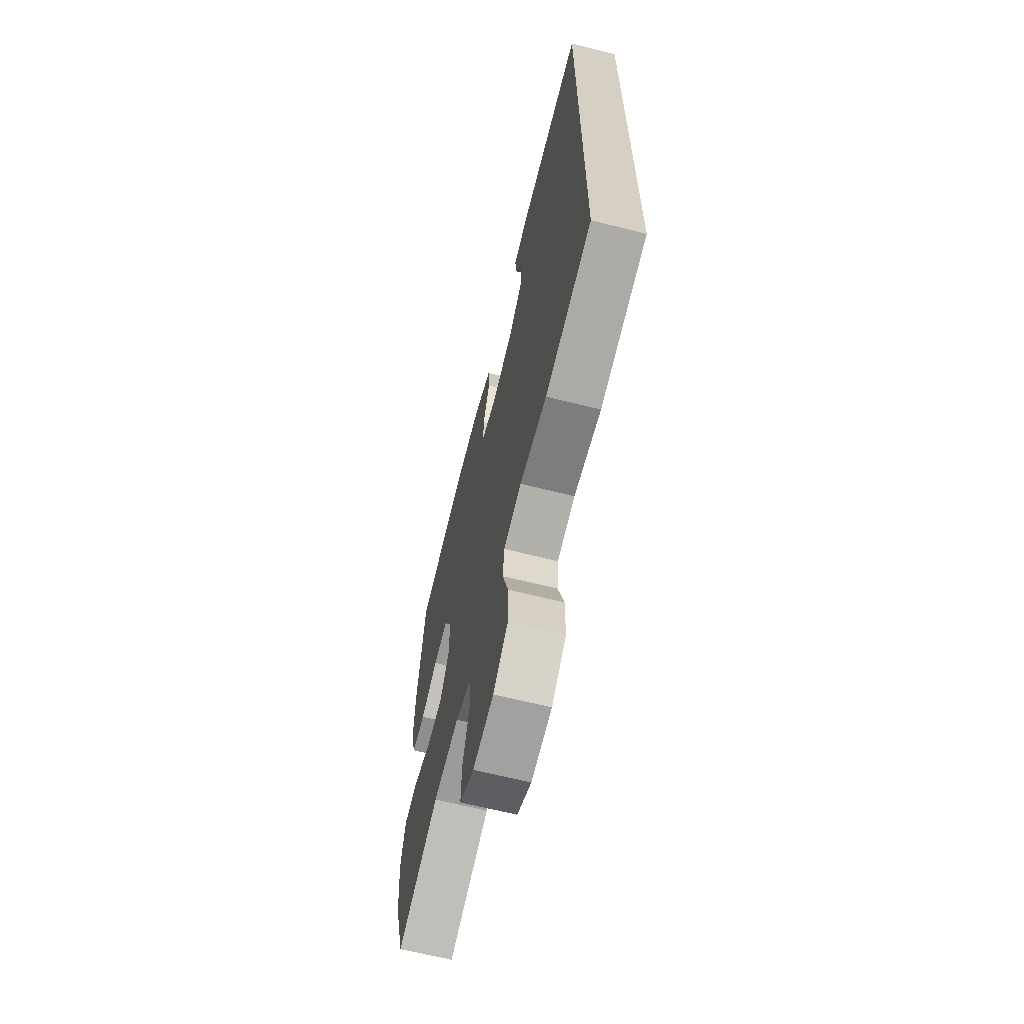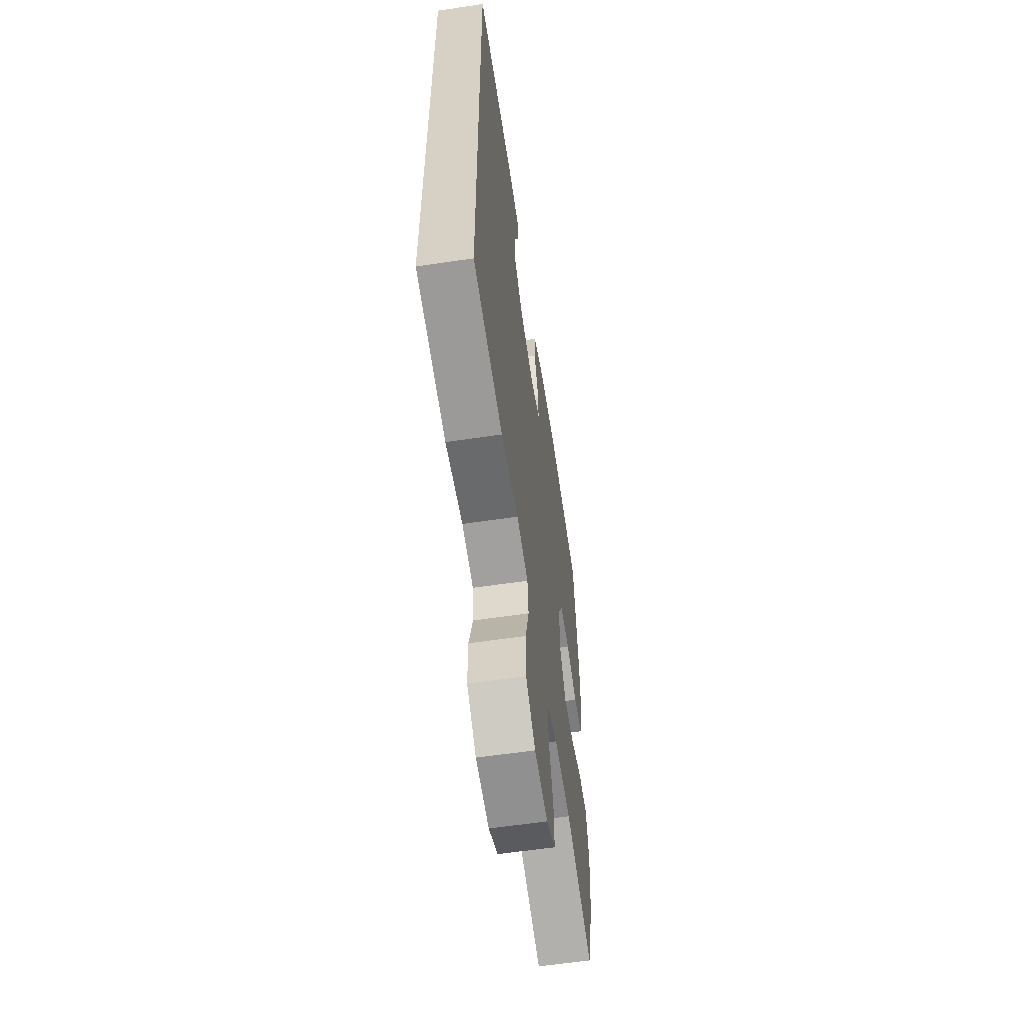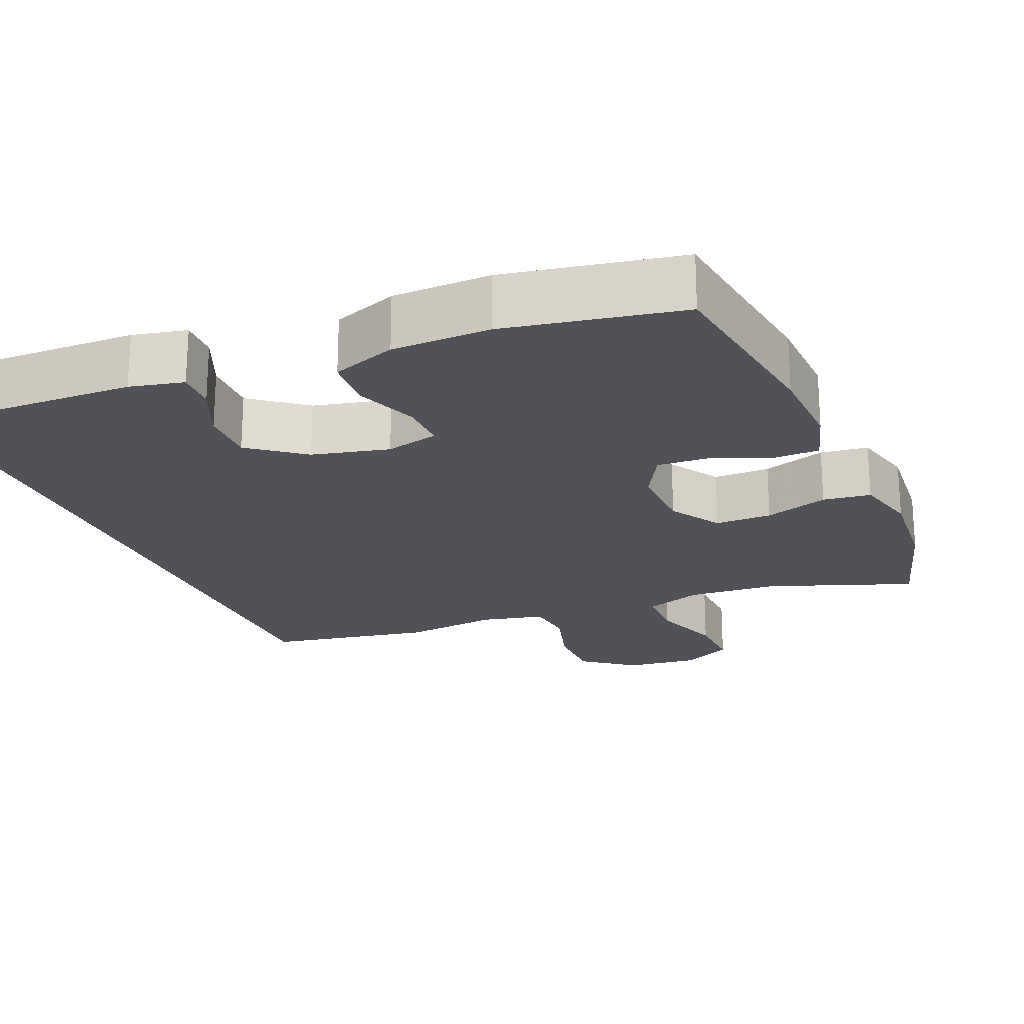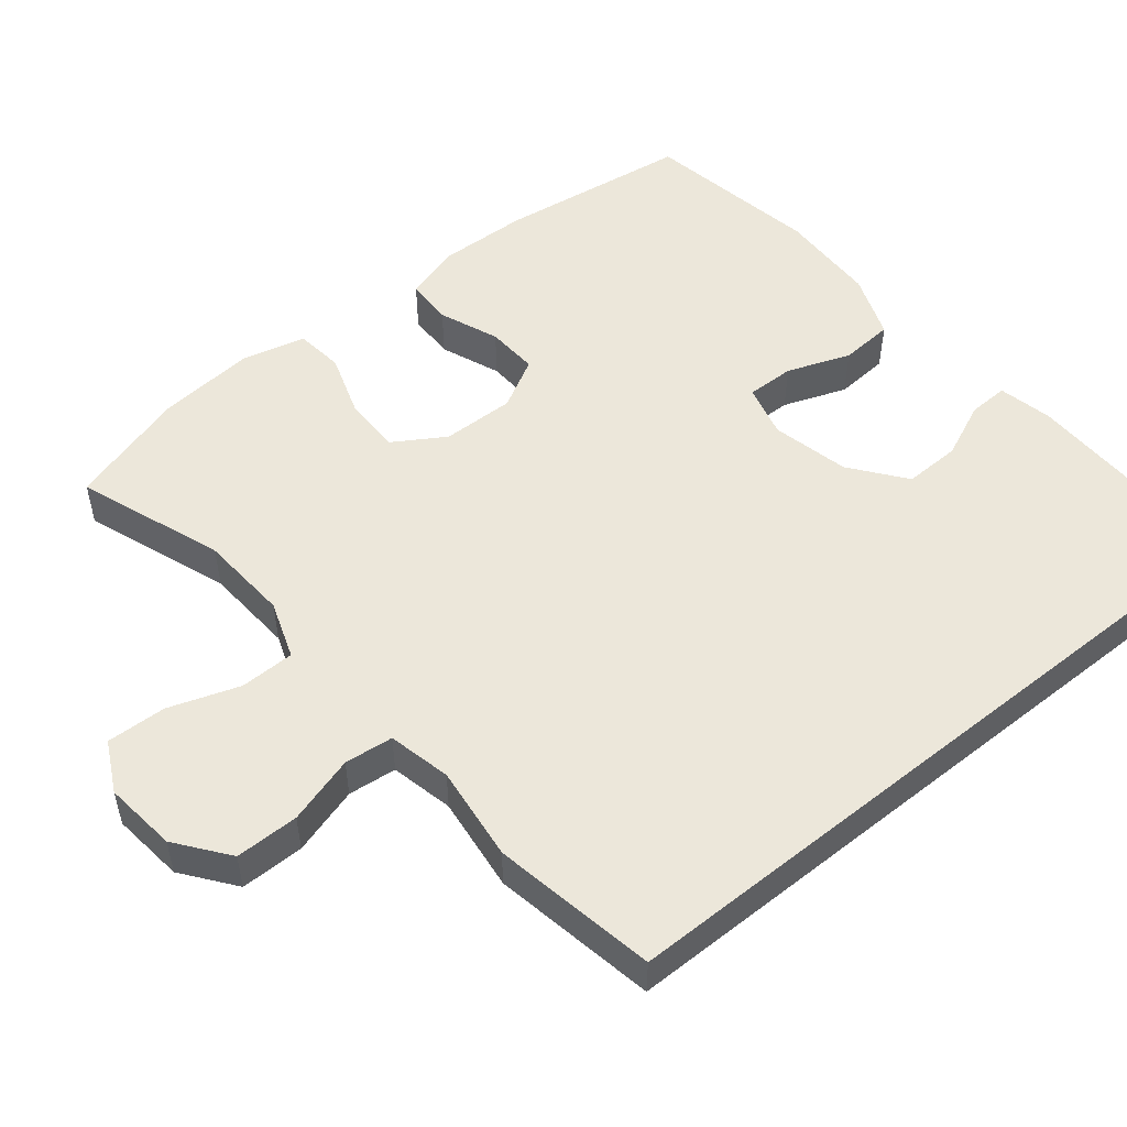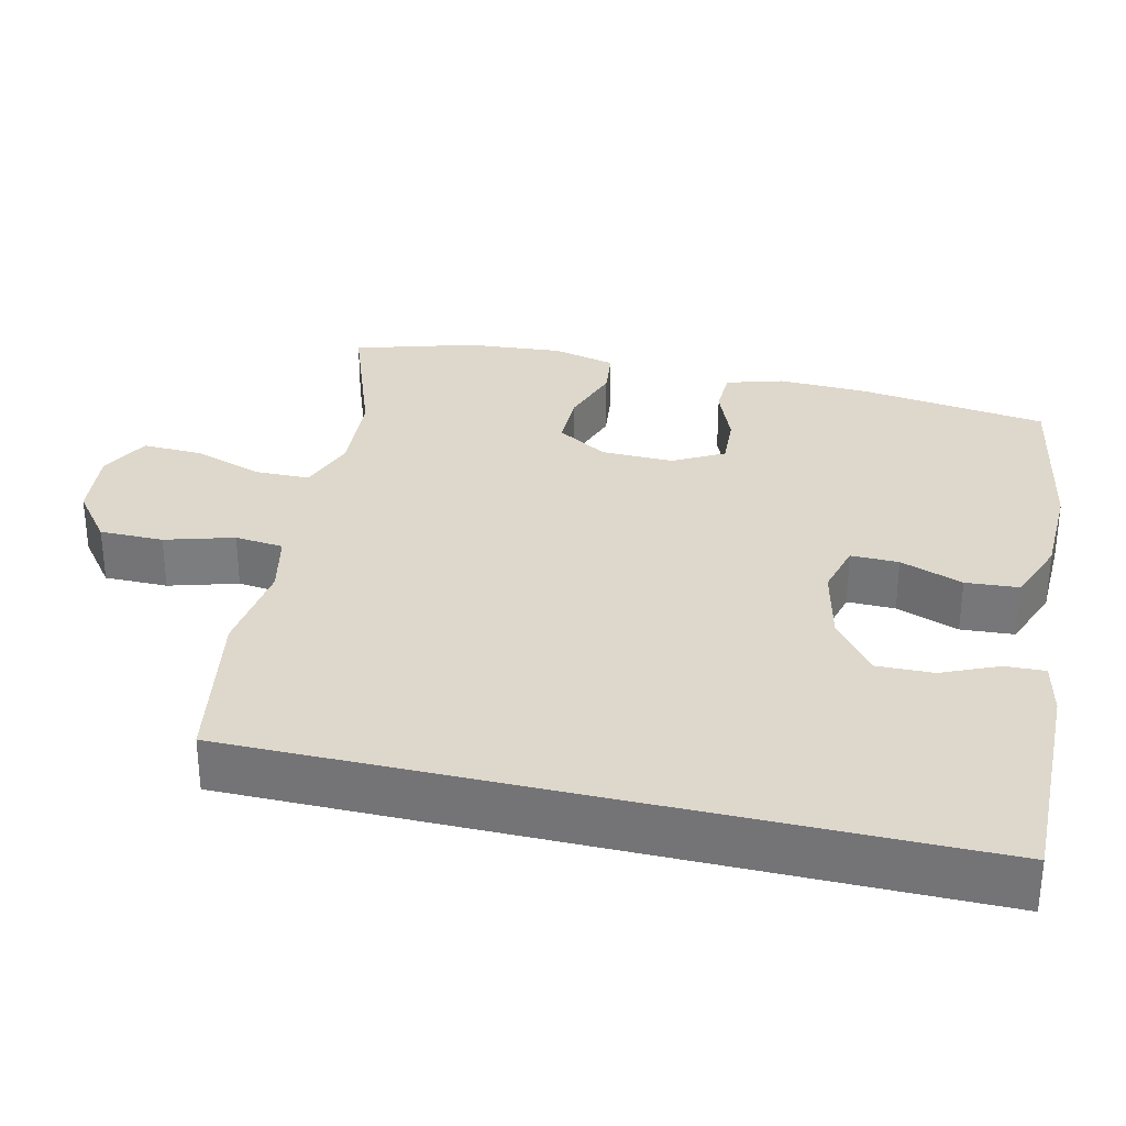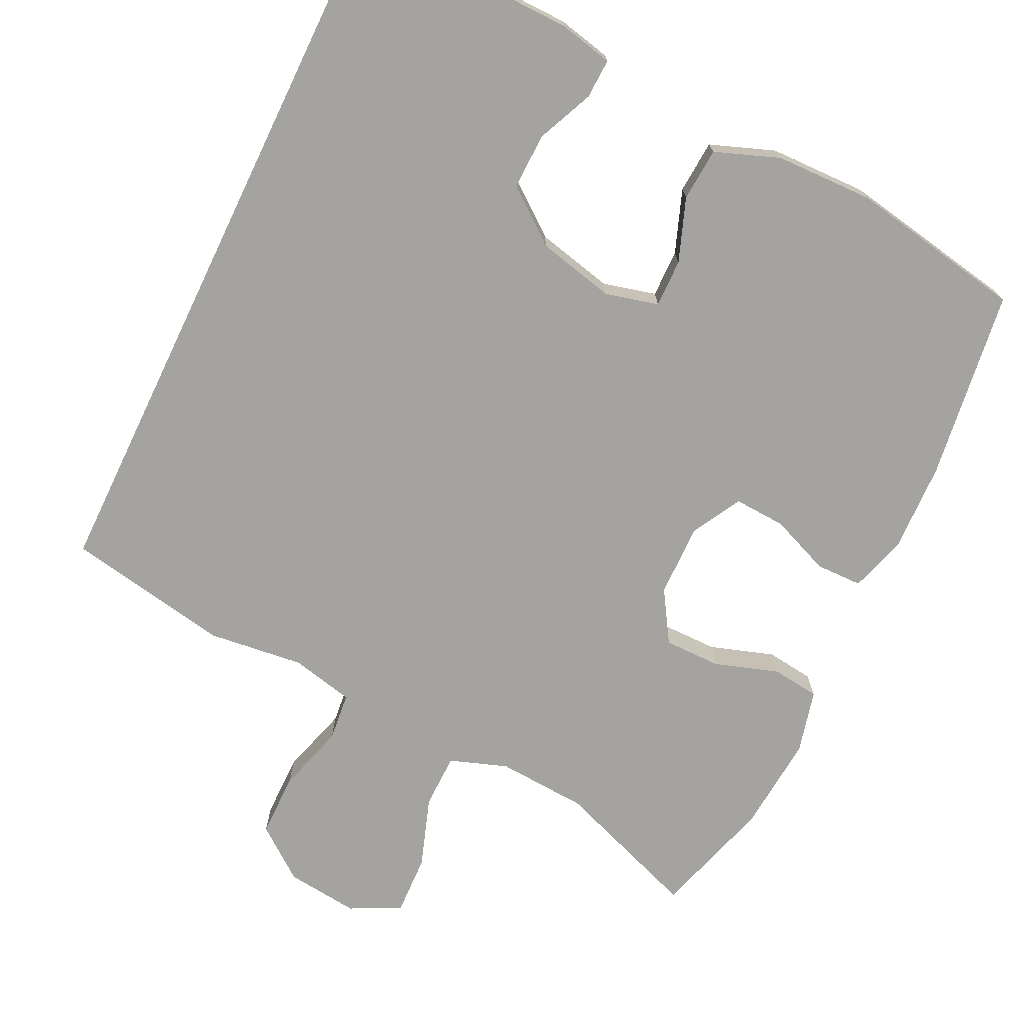
<metadata>
{"format":"obj","ext":"obj","renderer":"f3d","projection":"perspective","resolution":1024,"background":"white","views":[{"elev":-65.8,"azim":-104.1,"up":"+Z"},{"elev":-59.5,"azim":-81.3,"up":"+Z"},{"elev":-21.5,"azim":22.9,"up":"+Y"},{"elev":52.1,"azim":-128.9,"up":"+Y"},{"elev":31.3,"azim":-76.6,"up":"+Y"},{"elev":-72.9,"azim":-25.7,"up":"+Y"}]}
</metadata>
<code>
v -0.5 0.07 0.576
v -0.205 0.07 0.57
v -0.133 0.07 0.554
v -0.135 0.07 0.501
v -0.168 0.07 0.426
v -0.17 0.07 0.351
v -0.098 0.07 0.295
v 0.005 0.07 0.271
v 0.076 0.07 0.289
v 0.075 0.07 0.353
v 0.044 0.07 0.437
v 0.049 0.07 0.508
v 0.135 0.07 0.54
v 0.266 0.07 0.543
v 0.5 0.07 0.5
v 0.535 0.07 0.246
v 0.539 0.07 0.127
v 0.516 0.07 0.051
v 0.454 0.07 0.05
v 0.375 0.07 0.082
v 0.306 0.07 0.086
v 0.269 0.07 0.019
v 0.271 0.07 -0.078
v 0.313 0.07 -0.146
v 0.389 0.07 -0.146
v 0.474 0.07 -0.118
v 0.538 0.07 -0.126
v 0.559 0.07 -0.211
v 0.548 0.07 -0.34
v 0.5 0.07 -0.5
v 0.306 0.07 -0.429
v 0.186 0.07 -0.421
v 0.109 0.07 -0.448
v 0.108 0.07 -0.521
v 0.14 0.07 -0.615
v 0.143 0.07 -0.695
v 0.076 0.07 -0.729
v -0.021 0.07 -0.718
v -0.09 0.07 -0.665
v -0.09 0.07 -0.58
v -0.063 0.07 -0.489
v -0.07 0.07 -0.424
v -0.154 0.07 -0.405
v -0.281 0.07 -0.42
v -0.5 0.07 -0.38
v -0.5 0 0.576
v -0.205 0 0.57
v -0.133 0 0.554
v -0.135 0 0.501
v -0.168 0 0.426
v -0.17 0 0.351
v -0.098 0 0.295
v 0.005 0 0.271
v 0.076 0 0.289
v 0.075 0 0.353
v 0.044 0 0.437
v 0.049 0 0.508
v 0.135 0 0.54
v 0.266 0 0.543
v 0.5 0 0.5
v 0.535 0 0.246
v 0.539 0 0.127
v 0.516 0 0.051
v 0.454 0 0.05
v 0.375 0 0.082
v 0.306 0 0.086
v 0.269 0 0.019
v 0.271 0 -0.078
v 0.313 0 -0.146
v 0.389 0 -0.146
v 0.474 0 -0.118
v 0.538 0 -0.126
v 0.559 0 -0.211
v 0.548 0 -0.34
v 0.5 0 -0.5
v 0.306 0 -0.429
v 0.186 0 -0.421
v 0.109 0 -0.448
v 0.108 0 -0.521
v 0.14 0 -0.615
v 0.143 0 -0.695
v 0.076 0 -0.729
v -0.021 0 -0.718
v -0.09 0 -0.665
v -0.09 0 -0.58
v -0.063 0 -0.489
v -0.07 0 -0.424
v -0.154 0 -0.405
v -0.281 0 -0.42
v -0.5 0 -0.38
f 43 44 45 1
f 42 43 1 2
f 38 39 40 41
f 38 41 42
f 34 35 36 37
f 33 34 37 38
f 28 29 30 31
f 28 31 32
f 25 26 27 28
f 24 25 28 32
f 23 24 32 33
f 17 18 19 20
f 17 20 21
f 16 17 21
f 15 16 21
f 14 15 21 22
f 10 11 12 13
f 9 10 13 14
f 2 3 4 5
f 2 5 6
f 42 2 6
f 38 42 6 7
f 22 23 33 38
f 9 14 22 38
f 8 9 38
f 7 8 38
f 46 90 89 88
f 47 46 88 87
f 86 85 84 83
f 87 86 83
f 82 81 80 79
f 83 82 79 78
f 76 75 74 73
f 77 76 73
f 73 72 71 70
f 77 73 70 69
f 78 77 69 68
f 65 64 63 62
f 66 65 62
f 66 62 61
f 66 61 60
f 67 66 60 59
f 58 57 56 55
f 59 58 55 54
f 50 49 48 47
f 51 50 47
f 51 47 87
f 52 51 87 83
f 83 78 68 67
f 83 67 59 54
f 83 54 53
f 83 53 52
f 1 46 47 2
f 2 47 48 3
f 3 48 49 4
f 4 49 50 5
f 5 50 51 6
f 6 51 52 7
f 7 52 53 8
f 8 53 54 9
f 9 54 55 10
f 10 55 56 11
f 11 56 57 12
f 12 57 58 13
f 13 58 59 14
f 14 59 60 15
f 15 60 61 16
f 16 61 62 17
f 17 62 63 18
f 18 63 64 19
f 19 64 65 20
f 20 65 66 21
f 21 66 67 22
f 22 67 68 23
f 23 68 69 24
f 24 69 70 25
f 25 70 71 26
f 26 71 72 27
f 27 72 73 28
f 28 73 74 29
f 29 74 75 30
f 30 75 76 31
f 31 76 77 32
f 32 77 78 33
f 33 78 79 34
f 34 79 80 35
f 35 80 81 36
f 36 81 82 37
f 37 82 83 38
f 38 83 84 39
f 39 84 85 40
f 40 85 86 41
f 41 86 87 42
f 42 87 88 43
f 43 88 89 44
f 44 89 90 45
f 45 90 46 1

</code>
